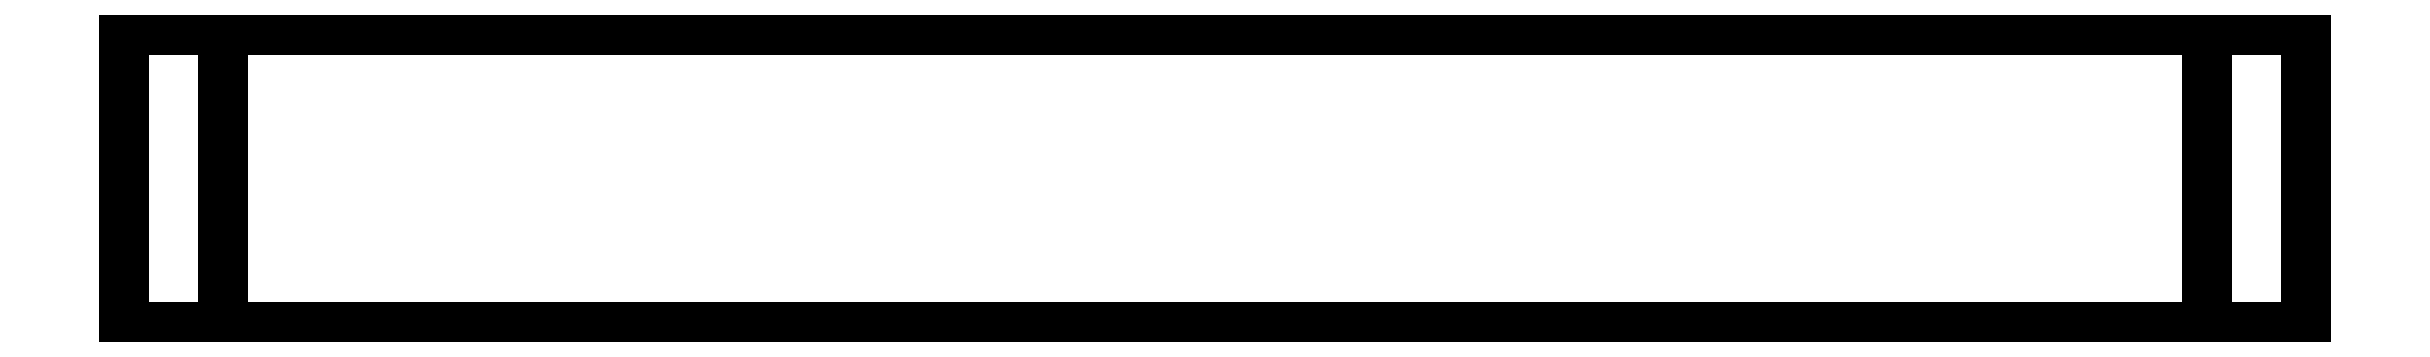
<metadata>
{"format":"dxf","ext":"dxf","renderer":"ezdxf+matplotlib","layout":"modelspace","background":"white","min_lineweight":24,"dpi":150}
</metadata>
<code>
0
SECTION
2
ENTITIES
0
3DFACE
8
0
70
0
13
-5
23
0
33
5
12
-5
22
0
32
-5
11
-5.5
21
0
31
-5
10
-5.5
20
0
30
5
0
3DFACE
8
0
70
0
13
-5
23
0
33
5
12
-5
22
1.5
32
5
11
-5
21
1.5
31
-5
10
-5
20
0
30
-5
0
3DFACE
8
0
70
0
13
-5
23
0
33
-5
12
-5
22
1.5
32
-5
11
-5.5
21
1.5
31
-5
10
-5.5
20
0
30
-5
0
3DFACE
8
0
70
0
13
-5.5
23
0
33
5
12
-5.5
22
0
32
-5
11
-5.5
21
1.5
31
-5
10
-5.5
20
1.5
30
5
0
3DFACE
8
0
70
0
13
-5
23
0
33
5
12
-5.5
22
0
32
5
11
-5.5
21
1.5
31
5
10
-5
20
1.5
30
5
0
3DFACE
8
0
70
0
13
-5
23
1.5
33
5
12
-5.5
22
1.5
32
5
11
-5.5
21
1.5
31
-5
10
-5
20
1.5
30
-5
0
3DFACE
8
0
70
0
13
-5
23
0
33
5
12
5
22
0
32
5
11
5
21
0
31
4.5
10
-5
20
0
30
4.5
0
3DFACE
8
0
70
0
13
-5
23
0
33
5
12
-5
22
1.5
32
5
11
5
21
1.5
31
5
10
5
20
0
30
5
0
3DFACE
8
0
70
0
13
5
23
0
33
5
12
5
22
1.5
32
5
11
5
21
1.5
31
4.5
10
5
20
0
30
4.5
0
3DFACE
8
0
70
0
13
-5
23
0
33
4.5
12
5
22
0
32
4.5
11
5
21
1.5
31
4.5
10
-5
20
1.5
30
4.5
0
3DFACE
8
0
70
0
13
-5
23
0
33
5
12
-5
22
0
32
4.5
11
-5
21
1.5
31
4.5
10
-5
20
1.5
30
5
0
3DFACE
8
0
70
0
13
-5
23
1.5
33
5
12
-5
22
1.5
32
4.5
11
5
21
1.5
31
4.5
10
5
20
1.5
30
5
0
3DFACE
8
0
70
0
13
-5
23
0
33
-4.5
12
5
22
0
32
-4.5
11
5
21
0
31
-5
10
-5
20
0
30
-5
0
3DFACE
8
0
70
0
13
-5
23
0
33
-4.5
12
-5
22
1.5
32
-4.5
11
5
21
1.5
31
-4.5
10
5
20
0
30
-4.5
0
3DFACE
8
0
70
0
13
5
23
0
33
-4.5
12
5
22
1.5
32
-4.5
11
5
21
1.5
31
-5
10
5
20
0
30
-5
0
3DFACE
8
0
70
0
13
-5
23
0
33
-5
12
5
22
0
32
-5
11
5
21
1.5
31
-5
10
-5
20
1.5
30
-5
0
3DFACE
8
0
70
0
13
-5
23
0
33
-4.5
12
-5
22
0
32
-5
11
-5
21
1.5
31
-5
10
-5
20
1.5
30
-4.5
0
3DFACE
8
0
70
0
13
-5
23
1.5
33
-4.5
12
-5
22
1.5
32
-5
11
5
21
1.5
31
-5
10
5
20
1.5
30
-4.5
0
3DFACE
8
0
70
0
13
5.5
23
0
33
5
12
5.5
22
0
32
-5
11
5
21
0
31
-5
10
5
20
0
30
5
0
3DFACE
8
0
70
0
13
5.5
23
0
33
5
12
5.5
22
1.5
32
5
11
5.5
21
1.5
31
-5
10
5.5
20
0
30
-5
0
3DFACE
8
0
70
0
13
5.5
23
0
33
-5
12
5.5
22
1.5
32
-5
11
5
21
1.5
31
-5
10
5
20
0
30
-5
0
3DFACE
8
0
70
0
13
5
23
0
33
5
12
5
22
0
32
-5
11
5
21
1.5
31
-5
10
5
20
1.5
30
5
0
3DFACE
8
0
70
0
13
5.5
23
0
33
5
12
5
22
0
32
5
11
5
21
1.5
31
5
10
5.5
20
1.5
30
5
0
3DFACE
8
0
70
0
13
5.5
23
1.5
33
5
12
5
22
1.5
32
5
11
5
21
1.5
31
-5
10
5.5
20
1.5
30
-5
0
ENDSEC
0
EOF

</code>
